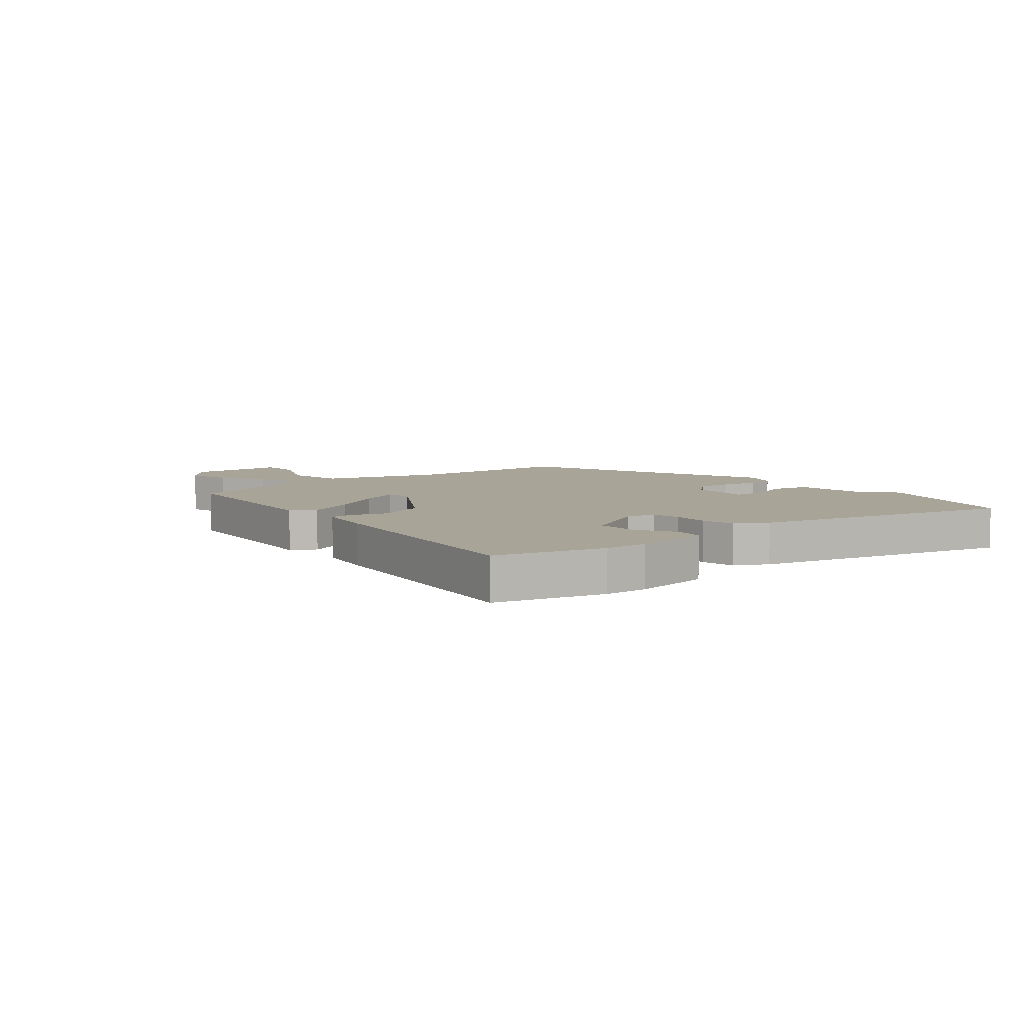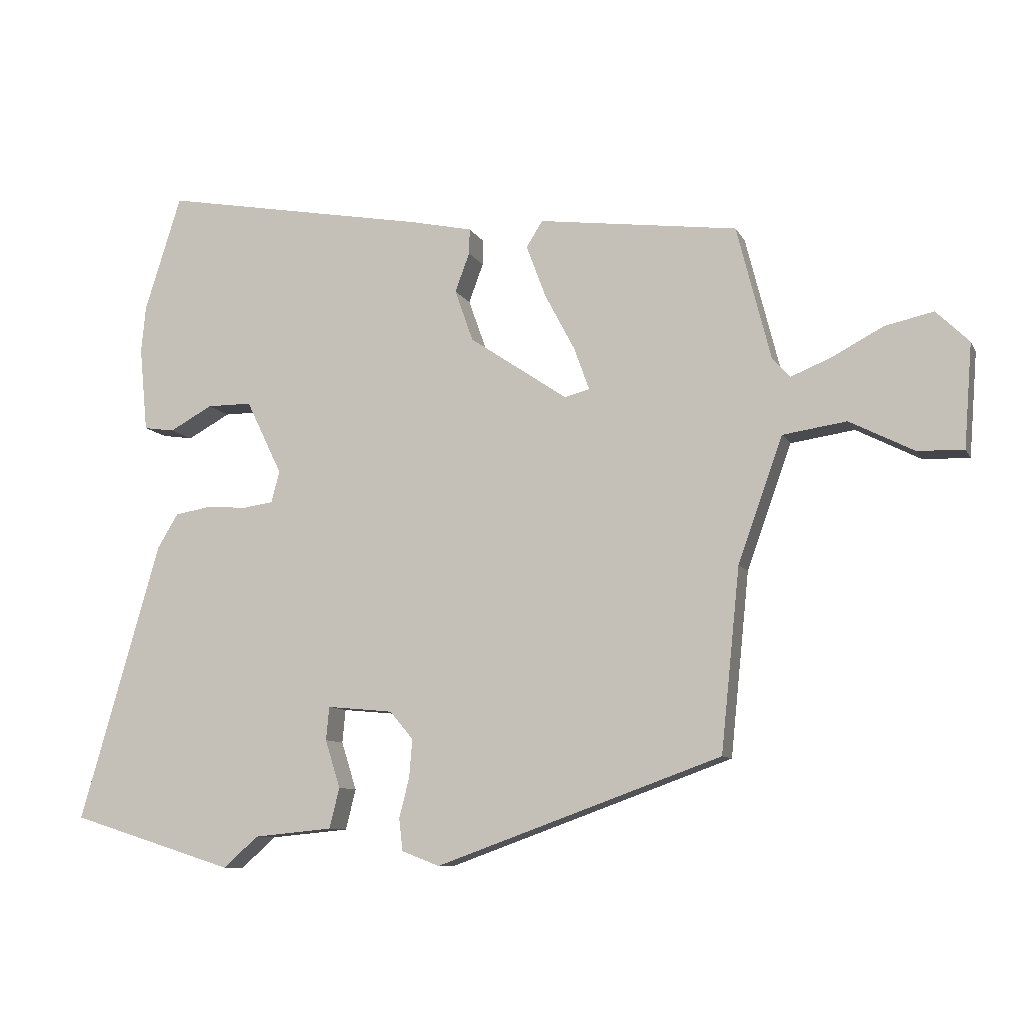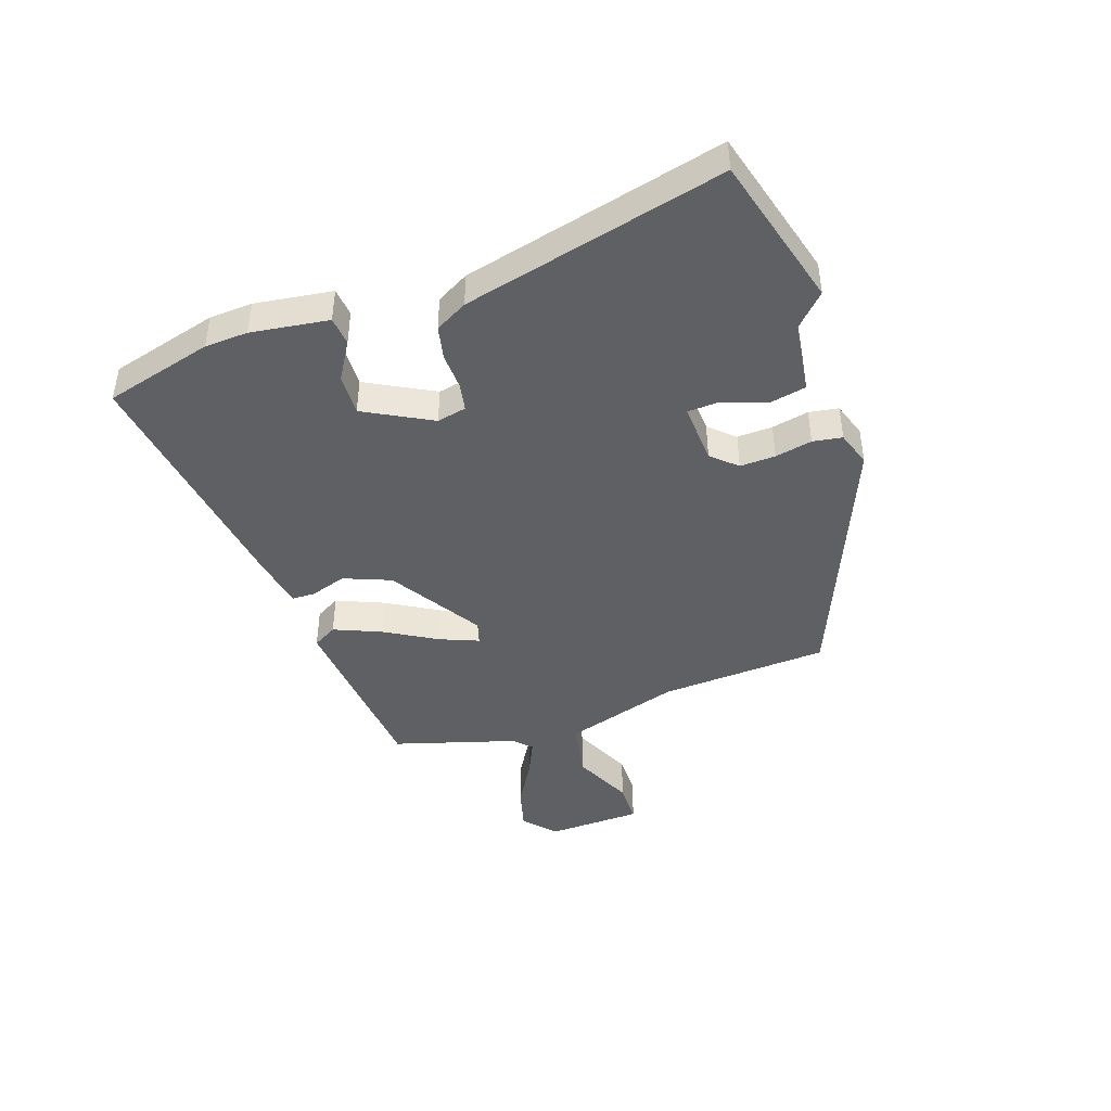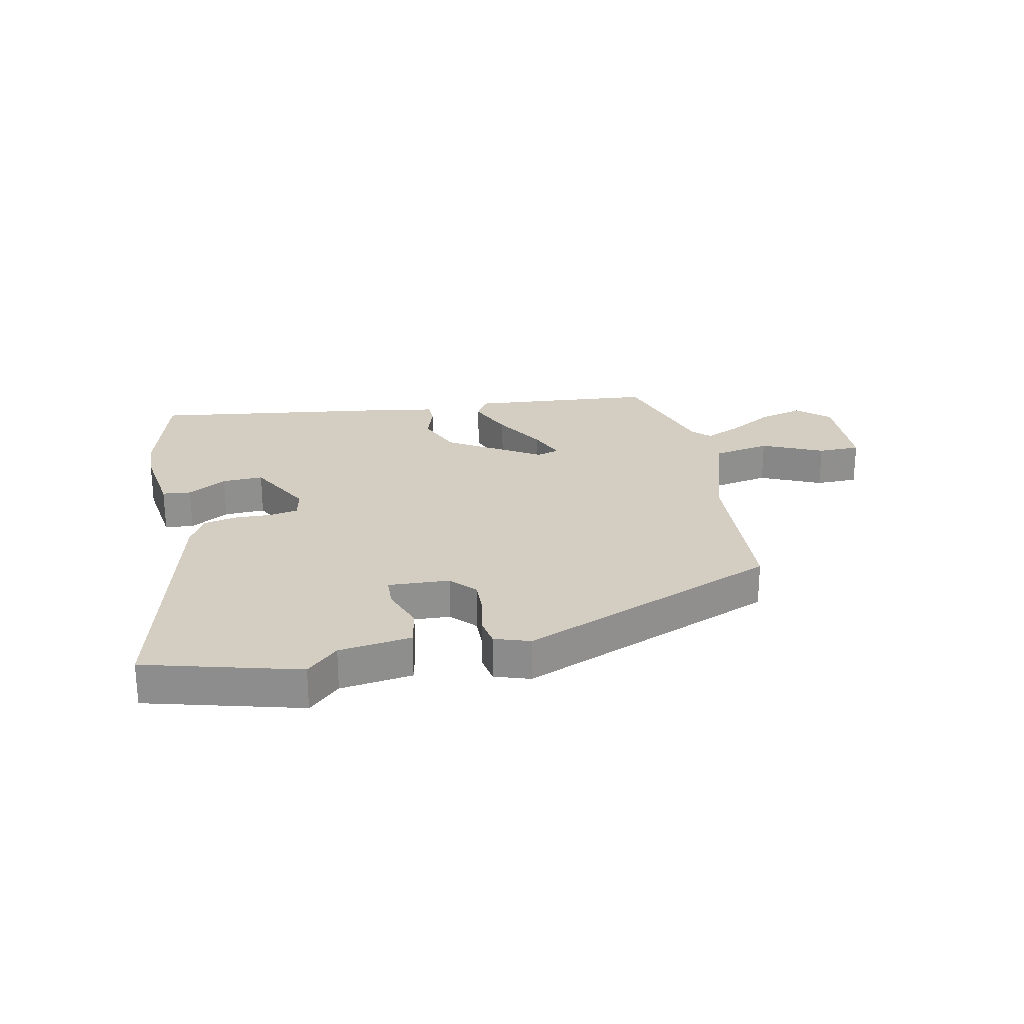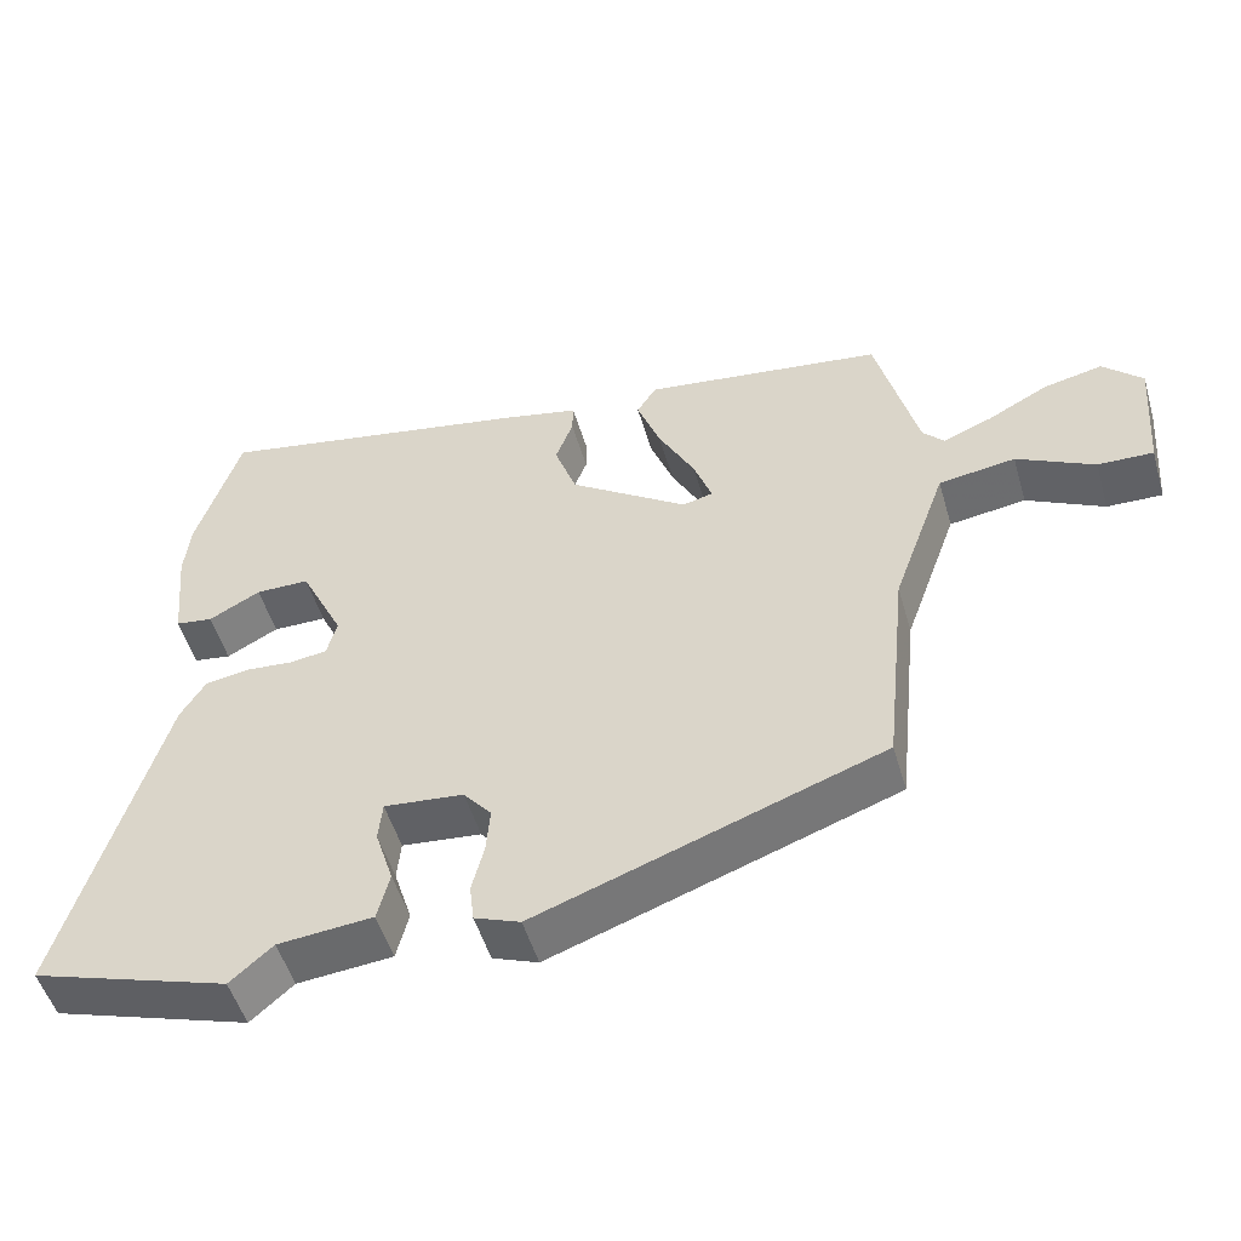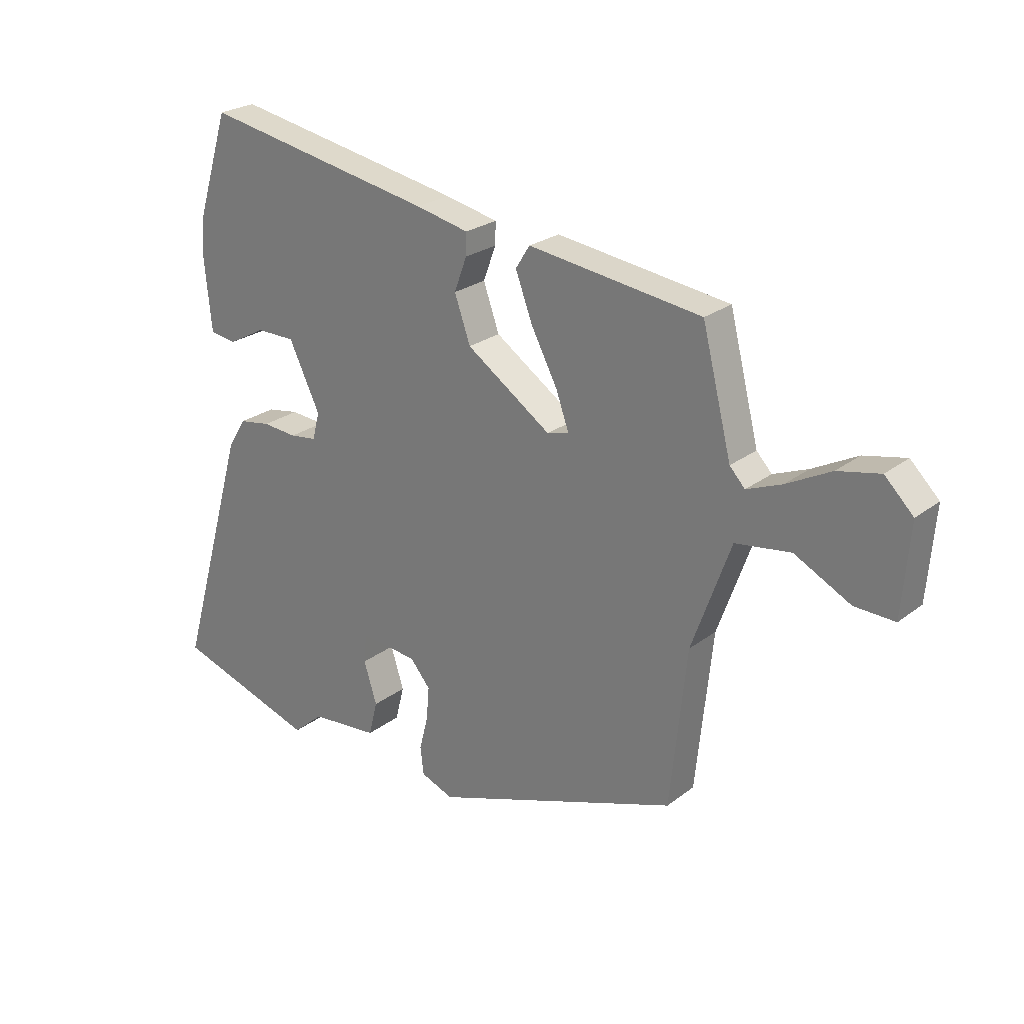
<metadata>
{"format":"obj","ext":"obj","renderer":"f3d","projection":"perspective","resolution":1024,"background":"white","views":[{"elev":7.0,"azim":48.4,"up":"+Y"},{"elev":-9.3,"azim":-162.3,"up":"+Z"},{"elev":-43.5,"azim":106.5,"up":"+Y"},{"elev":24.9,"azim":165.7,"up":"+Y"},{"elev":-51.0,"azim":-163.9,"up":"+Z"},{"elev":24.7,"azim":-140.8,"up":"+Z"}]}
</metadata>
<code>
v 0.475 0.07 0.58
v 0.533 0.07 0.396
v 0.54 0.07 0.322
v 0.527 0.07 0.188
v 0.478 0.07 0.181
v 0.41 0.07 0.218
v 0.339 0.07 0.218
v 0.282 0.07 0.1
v 0.295 0.07 0.05
v 0.344 0.07 0.043
v 0.407 0.07 0.048
v 0.465 0.07 0.038
v 0.498 0.07 -0.016
v 0.626 0.07 -0.46
v 0.366 0.07 -0.542
v 0.31 0.07 -0.493
v 0.185 0.07 -0.481
v 0.169 0.07 -0.417
v 0.193 0.07 -0.341
v 0.188 0.07 -0.288
v 0.083 0.07 -0.298
v 0.046 0.07 -0.342
v 0.051 0.07 -0.403
v 0.067 0.07 -0.466
v 0.061 0.07 -0.517
v 0.001 0.07 -0.54
v -0.452 0.07 -0.377
v -0.482 0.07 -0.087
v -0.553 0.07 0.111
v -0.654 0.07 0.126
v -0.756 0.07 0.074
v -0.829 0.07 0.072
v -0.842 0.07 0.236
v -0.79 0.07 0.287
v -0.713 0.07 0.27
v -0.632 0.07 0.227
v -0.568 0.07 0.201
v -0.54 0.07 0.231
v -0.486 0.07 0.444
v -0.17 0.07 0.485
v -0.144 0.07 0.444
v -0.175 0.07 0.361
v -0.223 0.07 0.27
v -0.247 0.07 0.203
v -0.207 0.07 0.193
v -0.052 0.07 0.298
v -0.023 0.07 0.38
v -0.046 0.07 0.442
v -0.047 0.07 0.482
v 0.05 0.07 0.503
v 0.475 0 0.58
v 0.533 0 0.396
v 0.54 0 0.322
v 0.527 0 0.188
v 0.478 0 0.181
v 0.41 0 0.218
v 0.339 0 0.218
v 0.282 0 0.1
v 0.295 0 0.05
v 0.344 0 0.043
v 0.407 0 0.048
v 0.465 0 0.038
v 0.498 0 -0.016
v 0.626 0 -0.46
v 0.366 0 -0.542
v 0.31 0 -0.493
v 0.185 0 -0.481
v 0.169 0 -0.417
v 0.193 0 -0.341
v 0.188 0 -0.288
v 0.083 0 -0.298
v 0.046 0 -0.342
v 0.051 0 -0.403
v 0.067 0 -0.466
v 0.061 0 -0.517
v 0.001 0 -0.54
v -0.452 0 -0.377
v -0.482 0 -0.087
v -0.553 0 0.111
v -0.654 0 0.126
v -0.756 0 0.074
v -0.829 0 0.072
v -0.842 0 0.236
v -0.79 0 0.287
v -0.713 0 0.27
v -0.632 0 0.227
v -0.568 0 0.201
v -0.54 0 0.231
v -0.486 0 0.444
v -0.17 0 0.485
v -0.144 0 0.444
v -0.175 0 0.361
v -0.223 0 0.27
v -0.247 0 0.203
v -0.207 0 0.193
v -0.052 0 0.298
v -0.023 0 0.38
v -0.046 0 0.442
v -0.047 0 0.482
v 0.05 0 0.503
f 47 48 49 50
f 46 47 50 1
f 45 46 1 2
f 40 41 42 43
f 38 39 40 43
f 37 38 43 44
f 33 34 35 36
f 33 36 37
f 30 31 32 33
f 29 30 33 37
f 28 29 37 44
f 23 24 25 26
f 22 23 26 27
f 21 22 27 28
f 16 17 18 19
f 16 19 20
f 15 16 20
f 14 15 20
f 13 14 20
f 10 11 12 13
f 9 10 13 20
f 8 9 20 21
f 3 4 5 6
f 3 6 7
f 45 2 3 7
f 21 28 44 45
f 7 8 21 45
f 100 99 98 97
f 51 100 97 96
f 52 51 96 95
f 93 92 91 90
f 93 90 89 88
f 94 93 88 87
f 86 85 84 83
f 87 86 83
f 83 82 81 80
f 87 83 80 79
f 94 87 79 78
f 76 75 74 73
f 77 76 73 72
f 78 77 72 71
f 69 68 67 66
f 70 69 66
f 70 66 65
f 70 65 64
f 70 64 63
f 63 62 61 60
f 70 63 60 59
f 71 70 59 58
f 56 55 54 53
f 57 56 53
f 57 53 52 95
f 95 94 78 71
f 95 71 58 57
f 1 51 52 2
f 2 52 53 3
f 3 53 54 4
f 4 54 55 5
f 5 55 56 6
f 6 56 57 7
f 7 57 58 8
f 8 58 59 9
f 9 59 60 10
f 10 60 61 11
f 11 61 62 12
f 12 62 63 13
f 13 63 64 14
f 14 64 65 15
f 15 65 66 16
f 16 66 67 17
f 17 67 68 18
f 18 68 69 19
f 19 69 70 20
f 20 70 71 21
f 21 71 72 22
f 22 72 73 23
f 23 73 74 24
f 24 74 75 25
f 25 75 76 26
f 26 76 77 27
f 27 77 78 28
f 28 78 79 29
f 29 79 80 30
f 30 80 81 31
f 31 81 82 32
f 32 82 83 33
f 33 83 84 34
f 34 84 85 35
f 35 85 86 36
f 36 86 87 37
f 37 87 88 38
f 38 88 89 39
f 39 89 90 40
f 40 90 91 41
f 41 91 92 42
f 42 92 93 43
f 43 93 94 44
f 44 94 95 45
f 45 95 96 46
f 46 96 97 47
f 47 97 98 48
f 48 98 99 49
f 49 99 100 50
f 50 100 51 1

</code>
